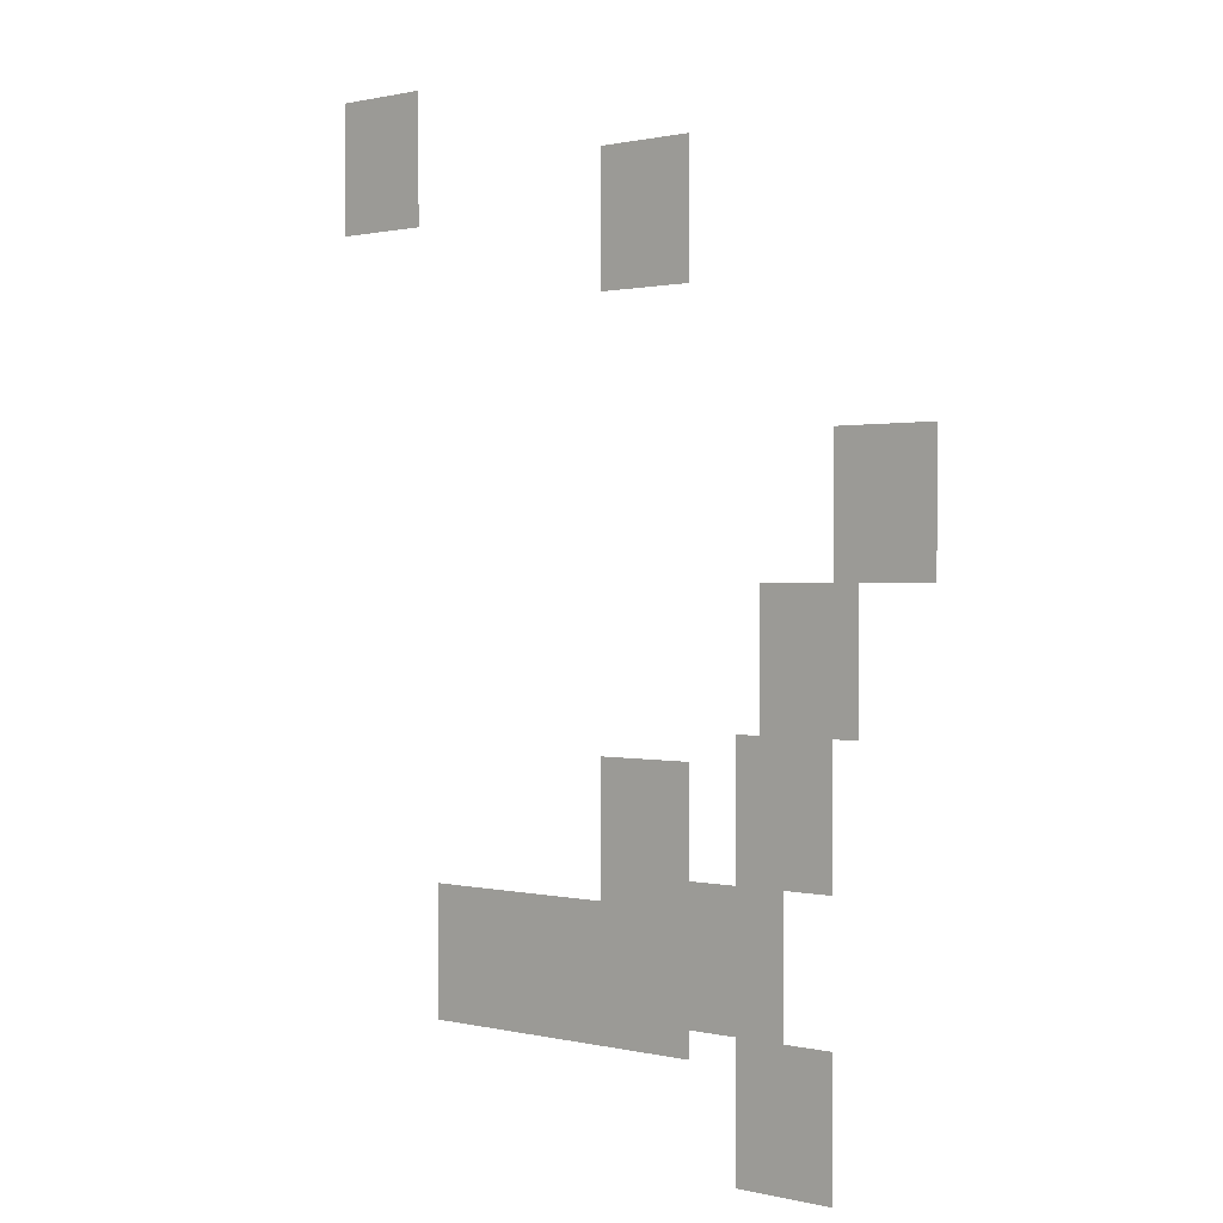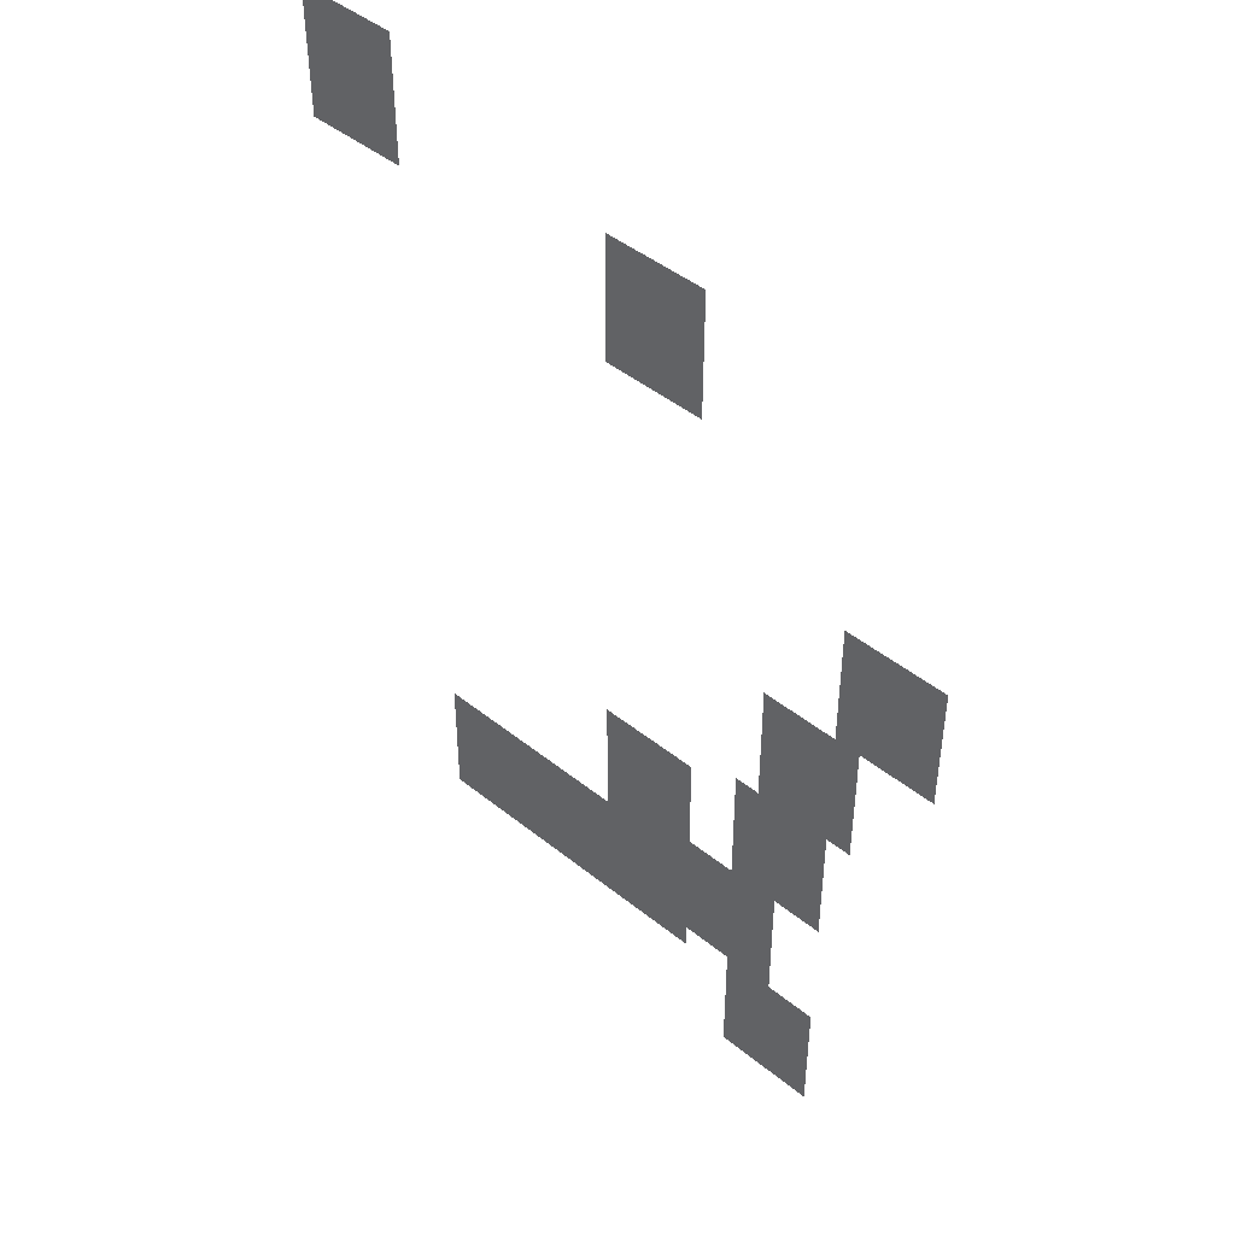
<metadata>
{"format":"obj","ext":"obj","renderer":"f3d","projection":"perspective","resolution":1024,"background":"white","views":[{"elev":0.8,"azim":-138.1,"up":"+Y"},{"elev":45.5,"azim":-137.2,"up":"+Y"}]}
</metadata>
<code>
v -1024 -13824 0
v -1056 -13824 0
v -1056 -13792 0
v -1024 -13792 0
v -1056 -13824 0
v -1088 -13824 0
v -1088 -13792 0
v -1056 -13792 0
v -1088 -13824 0
v -1120 -13824 0
v -1120 -13792 0
v -1088 -13792 0
v -1120 -13824 0
v -1152 -13824 0
v -1152 -13792 0
v -1120 -13792 0
v -1024 -13856 0
v -1056 -13856 0
v -1056 -13824 0
v -1024 -13824 0
v -1056 -13856 0
v -1088 -13856 0
v -1088 -13824 0
v -1056 -13824 0
v -1088 -13856 0
v -1120 -13856 0
v -1120 -13824 0
v -1088 -13824 0
v -1120 -13856 0
v -1152 -13856 0
v -1152 -13824 0
v -1120 -13824 0
v -1024 -13888 0
v -1056 -13888 0
v -1056 -13856 0
v -1024 -13856 0
v -1056 -13888 0
v -1088 -13888 0
v -1088 -13856 0
v -1056 -13856 0
v -1088 -13888 0
v -1120 -13888 0
v -1120 -13856 0
v -1088 -13856 0
v -1120 -13888 0
v -1152 -13888 0
v -1152 -13856 0
v -1120 -13856 0
v -1024 -13920 0
v -1056 -13920 0
v -1056 -13888 0
v -1024 -13888 0
v -1056 -13920 0
v -1088 -13920 0
v -1088 -13888 0
v -1056 -13888 0
v -1088 -13920 0
v -1120 -13920 0
v -1120 -13888 0
v -1088 -13888 0
v -1120 -13920 0
v -1152 -13920 0
v -1152 -13888 0
v -1120 -13888 0
v -1440 -13920 0
v -1472 -13920 0
v -1472 -13888 0
v -1440 -13888 0
v -1472 -13920 0
v -1504 -13920 0
v -1504 -13888 0
v -1472 -13888 0
v -1504 -13920 0
v -1536 -13920 0
v -1536 -13888 0
v -1504 -13888 0
v -1536 -13920 0
v -1568 -13920 0
v -1568 -13888 0
v -1536 -13888 0
v -1024 -13952 0
v -1056 -13952 0
v -1056 -13920 0
v -1024 -13920 0
v -1056 -13952 0
v -1088 -13952 0
v -1088 -13920 0
v -1056 -13920 0
v -1088 -13952 0
v -1120 -13952 0
v -1120 -13920 0
v -1088 -13920 0
v -1120 -13952 0
v -1152 -13952 0
v -1152 -13920 0
v -1120 -13920 0
v -1440 -13952 0
v -1472 -13952 0
v -1472 -13920 0
v -1440 -13920 0
v -1472 -13952 0
v -1504 -13952 0
v -1504 -13920 0
v -1472 -13920 0
v -1504 -13952 0
v -1536 -13952 0
v -1536 -13920 0
v -1504 -13920 0
v -1536 -13952 0
v -1568 -13952 0
v -1568 -13920 0
v -1536 -13920 0
v -1440 -13984 0
v -1472 -13984 0
v -1472 -13952 0
v -1440 -13952 0
v -1472 -13984 0
v -1504 -13984 0
v -1504 -13952 0
v -1472 -13952 0
v -1504 -13984 0
v -1536 -13984 0
v -1536 -13952 0
v -1504 -13952 0
v -1536 -13984 0
v -1568 -13984 0
v -1568 -13952 0
v -1536 -13952 0
v -1440 -14016 0
v -1472 -14016 0
v -1472 -13984 0
v -1440 -13984 0
v -1472 -14016 0
v -1504 -14016 0
v -1504 -13984 0
v -1472 -13984 0
v -1504 -14016 0
v -1536 -14016 0
v -1536 -13984 0
v -1504 -13984 0
v -1536 -14016 0
v -1568 -14016 0
v -1568 -13984 0
v -1536 -13984 0
v -1440 -14048 0
v -1472 -14048 0
v -1472 -14016 0
v -1440 -14016 0
v -1472 -14048 0
v -1504 -14048 0
v -1504 -14016 0
v -1472 -14016 0
v -1504 -14048 0
v -1536 -14048 0
v -1536 -14016 0
v -1504 -14016 0
v -1536 -14048 0
v -1568 -14048 0
v -1568 -14016 0
v -1536 -14016 0
v -1760 -14240 0
v -1792 -14240 0
v -1792 -14208 0
v -1760 -14208 0
v -1792 -14240 0
v -1824 -14240 0
v -1824 -14208 0
v -1792 -14208 0
v -1824 -14240 0
v -1856 -14240 0
v -1856 -14208 0
v -1824 -14208 0
v -1856 -14240 0
v -1888 -14240 0
v -1888 -14208 0
v -1856 -14208 0
v -1760 -14272 0
v -1792 -14272 0
v -1792 -14240 0
v -1760 -14240 0
v -1792 -14272 0
v -1824 -14272 0
v -1824 -14240 0
v -1792 -14240 0
v -1824 -14272 0
v -1856 -14272 0
v -1856 -14240 0
v -1824 -14240 0
v -1856 -14272 0
v -1888 -14272 0
v -1888 -14240 0
v -1856 -14240 0
v -1760 -14304 0
v -1792 -14304 0
v -1792 -14272 0
v -1760 -14272 0
v -1792 -14304 0
v -1824 -14304 0
v -1824 -14272 0
v -1792 -14272 0
v -1824 -14304 0
v -1856 -14304 0
v -1856 -14272 0
v -1824 -14272 0
v -1856 -14304 0
v -1888 -14304 0
v -1888 -14272 0
v -1856 -14272 0
v -1760 -14336 0
v -1792 -14336 0
v -1792 -14304 0
v -1760 -14304 0
v -1792 -14336 0
v -1824 -14336 0
v -1824 -14304 0
v -1792 -14304 0
v -1824 -14336 0
v -1856 -14336 0
v -1856 -14304 0
v -1824 -14304 0
v -1856 -14336 0
v -1888 -14336 0
v -1888 -14304 0
v -1856 -14304 0
v -1760 -14368 0
v -1792 -14368 0
v -1792 -14336 0
v -1760 -14336 0
v -1792 -14368 0
v -1824 -14368 0
v -1824 -14336 0
v -1792 -14336 0
v -1824 -14368 0
v -1856 -14368 0
v -1856 -14336 0
v -1824 -14336 0
v -1856 -14368 0
v -1888 -14368 0
v -1888 -14336 0
v -1856 -14336 0
v -1664 -14400 0
v -1696 -14400 0
v -1696 -14368 0
v -1664 -14368 0
v -1696 -14400 0
v -1728 -14400 0
v -1728 -14368 0
v -1696 -14368 0
v -1728 -14400 0
v -1760 -14400 0
v -1760 -14368 0
v -1728 -14368 0
v -1760 -14400 0
v -1792 -14400 0
v -1792 -14368 0
v -1760 -14368 0
v -1664 -14432 0
v -1696 -14432 0
v -1696 -14400 0
v -1664 -14400 0
v -1696 -14432 0
v -1728 -14432 0
v -1728 -14400 0
v -1696 -14400 0
v -1728 -14432 0
v -1760 -14432 0
v -1760 -14400 0
v -1728 -14400 0
v -1760 -14432 0
v -1792 -14432 0
v -1792 -14400 0
v -1760 -14400 0
v -1664 -14464 0
v -1696 -14464 0
v -1696 -14432 0
v -1664 -14432 0
v -1696 -14464 0
v -1728 -14464 0
v -1728 -14432 0
v -1696 -14432 0
v -1728 -14464 0
v -1760 -14464 0
v -1760 -14432 0
v -1728 -14432 0
v -1760 -14464 0
v -1792 -14464 0
v -1792 -14432 0
v -1760 -14432 0
v -1664 -14496 0
v -1696 -14496 0
v -1696 -14464 0
v -1664 -14464 0
v -1696 -14496 0
v -1728 -14496 0
v -1728 -14464 0
v -1696 -14464 0
v -1728 -14496 0
v -1760 -14496 0
v -1760 -14464 0
v -1728 -14464 0
v -1760 -14496 0
v -1792 -14496 0
v -1792 -14464 0
v -1760 -14464 0
v -1664 -14528 0
v -1696 -14528 0
v -1696 -14496 0
v -1664 -14496 0
v -1696 -14528 0
v -1728 -14528 0
v -1728 -14496 0
v -1696 -14496 0
v -1728 -14528 0
v -1760 -14528 0
v -1760 -14496 0
v -1728 -14496 0
v -1760 -14528 0
v -1792 -14528 0
v -1792 -14496 0
v -1760 -14496 0
v -1632 -14560 0
v -1664 -14560 0
v -1664 -14528 0
v -1632 -14528 0
v -1664 -14560 0
v -1696 -14560 0
v -1696 -14528 0
v -1664 -14528 0
v -1696 -14560 0
v -1728 -14560 0
v -1728 -14528 0
v -1696 -14528 0
v -1728 -14560 0
v -1760 -14560 0
v -1760 -14528 0
v -1728 -14528 0
v -1440 -14592 0
v -1472 -14592 0
v -1472 -14560 0
v -1440 -14560 0
v -1472 -14592 0
v -1504 -14592 0
v -1504 -14560 0
v -1472 -14560 0
v -1504 -14592 0
v -1536 -14592 0
v -1536 -14560 0
v -1504 -14560 0
v -1536 -14592 0
v -1568 -14592 0
v -1568 -14560 0
v -1536 -14560 0
v -1632 -14592 0
v -1664 -14592 0
v -1664 -14560 0
v -1632 -14560 0
v -1664 -14592 0
v -1696 -14592 0
v -1696 -14560 0
v -1664 -14560 0
v -1696 -14592 0
v -1728 -14592 0
v -1728 -14560 0
v -1696 -14560 0
v -1728 -14592 0
v -1760 -14592 0
v -1760 -14560 0
v -1728 -14560 0
v -1440 -14624 0
v -1472 -14624 0
v -1472 -14592 0
v -1440 -14592 0
v -1472 -14624 0
v -1504 -14624 0
v -1504 -14592 0
v -1472 -14592 0
v -1504 -14624 0
v -1536 -14624 0
v -1536 -14592 0
v -1504 -14592 0
v -1536 -14624 0
v -1568 -14624 0
v -1568 -14592 0
v -1536 -14592 0
v -1632 -14624 0
v -1664 -14624 0
v -1664 -14592 0
v -1632 -14592 0
v -1664 -14624 0
v -1696 -14624 0
v -1696 -14592 0
v -1664 -14592 0
v -1696 -14624 0
v -1728 -14624 0
v -1728 -14592 0
v -1696 -14592 0
v -1728 -14624 0
v -1760 -14624 0
v -1760 -14592 0
v -1728 -14592 0
v -1440 -14656 0
v -1472 -14656 0
v -1472 -14624 0
v -1440 -14624 0
v -1472 -14656 0
v -1504 -14656 0
v -1504 -14624 0
v -1472 -14624 0
v -1504 -14656 0
v -1536 -14656 0
v -1536 -14624 0
v -1504 -14624 0
v -1536 -14656 0
v -1568 -14656 0
v -1568 -14624 0
v -1536 -14624 0
v -1632 -14656 0
v -1664 -14656 0
v -1664 -14624 0
v -1632 -14624 0
v -1664 -14656 0
v -1696 -14656 0
v -1696 -14624 0
v -1664 -14624 0
v -1696 -14656 0
v -1728 -14656 0
v -1728 -14624 0
v -1696 -14624 0
v -1728 -14656 0
v -1760 -14656 0
v -1760 -14624 0
v -1728 -14624 0
v -1440 -14688 0
v -1472 -14688 0
v -1472 -14656 0
v -1440 -14656 0
v -1472 -14688 0
v -1504 -14688 0
v -1504 -14656 0
v -1472 -14656 0
v -1504 -14688 0
v -1536 -14688 0
v -1536 -14656 0
v -1504 -14656 0
v -1536 -14688 0
v -1568 -14688 0
v -1568 -14656 0
v -1536 -14656 0
v -1632 -14688 0
v -1664 -14688 0
v -1664 -14656 0
v -1632 -14656 0
v -1664 -14688 0
v -1696 -14688 0
v -1696 -14656 0
v -1664 -14656 0
v -1696 -14688 0
v -1728 -14688 0
v -1728 -14656 0
v -1696 -14656 0
v -1728 -14688 0
v -1760 -14688 0
v -1760 -14656 0
v -1728 -14656 0
v -1440 -14720 0
v -1472 -14720 0
v -1472 -14688 0
v -1440 -14688 0
v -1472 -14720 0
v -1504 -14720 0
v -1504 -14688 0
v -1472 -14688 0
v -1504 -14720 0
v -1536 -14720 0
v -1536 -14688 0
v -1504 -14688 0
v -1536 -14720 0
v -1568 -14720 0
v -1568 -14688 0
v -1536 -14688 0
v -1568 -14720 0
v -1600 -14720 0
v -1600 -14688 0
v -1568 -14688 0
v -1600 -14720 0
v -1632 -14720 0
v -1632 -14688 0
v -1600 -14688 0
v -1632 -14720 0
v -1664 -14720 0
v -1664 -14688 0
v -1632 -14688 0
v -1664 -14720 0
v -1696 -14720 0
v -1696 -14688 0
v -1664 -14688 0
v -1184 -14752 0
v -1216 -14752 0
v -1216 -14720 0
v -1184 -14720 0
v -1216 -14752 0
v -1248 -14752 0
v -1248 -14720 0
v -1216 -14720 0
v -1248 -14752 0
v -1280 -14752 0
v -1280 -14720 0
v -1248 -14720 0
v -1280 -14752 0
v -1312 -14752 0
v -1312 -14720 0
v -1280 -14720 0
v -1312 -14752 0
v -1344 -14752 0
v -1344 -14720 0
v -1312 -14720 0
v -1344 -14752 0
v -1376 -14752 0
v -1376 -14720 0
v -1344 -14720 0
v -1376 -14752 0
v -1408 -14752 0
v -1408 -14720 0
v -1376 -14720 0
v -1408 -14752 0
v -1440 -14752 0
v -1440 -14720 0
v -1408 -14720 0
v -1440 -14752 0
v -1472 -14752 0
v -1472 -14720 0
v -1440 -14720 0
v -1472 -14752 0
v -1504 -14752 0
v -1504 -14720 0
v -1472 -14720 0
v -1504 -14752 0
v -1536 -14752 0
v -1536 -14720 0
v -1504 -14720 0
v -1536 -14752 0
v -1568 -14752 0
v -1568 -14720 0
v -1536 -14720 0
v -1568 -14752 0
v -1600 -14752 0
v -1600 -14720 0
v -1568 -14720 0
v -1600 -14752 0
v -1632 -14752 0
v -1632 -14720 0
v -1600 -14720 0
v -1632 -14752 0
v -1664 -14752 0
v -1664 -14720 0
v -1632 -14720 0
v -1664 -14752 0
v -1696 -14752 0
v -1696 -14720 0
v -1664 -14720 0
v -1184 -14784 0
v -1216 -14784 0
v -1216 -14752 0
v -1184 -14752 0
v -1216 -14784 0
v -1248 -14784 0
v -1248 -14752 0
v -1216 -14752 0
v -1248 -14784 0
v -1280 -14784 0
v -1280 -14752 0
v -1248 -14752 0
v -1280 -14784 0
v -1312 -14784 0
v -1312 -14752 0
v -1280 -14752 0
v -1312 -14784 0
v -1344 -14784 0
v -1344 -14752 0
v -1312 -14752 0
v -1344 -14784 0
v -1376 -14784 0
v -1376 -14752 0
v -1344 -14752 0
v -1376 -14784 0
v -1408 -14784 0
v -1408 -14752 0
v -1376 -14752 0
v -1408 -14784 0
v -1440 -14784 0
v -1440 -14752 0
v -1408 -14752 0
v -1440 -14784 0
v -1472 -14784 0
v -1472 -14752 0
v -1440 -14752 0
v -1472 -14784 0
v -1504 -14784 0
v -1504 -14752 0
v -1472 -14752 0
v -1504 -14784 0
v -1536 -14784 0
v -1536 -14752 0
v -1504 -14752 0
v -1536 -14784 0
v -1568 -14784 0
v -1568 -14752 0
v -1536 -14752 0
v -1568 -14784 0
v -1600 -14784 0
v -1600 -14752 0
v -1568 -14752 0
v -1600 -14784 0
v -1632 -14784 0
v -1632 -14752 0
v -1600 -14752 0
v -1632 -14784 0
v -1664 -14784 0
v -1664 -14752 0
v -1632 -14752 0
v -1664 -14784 0
v -1696 -14784 0
v -1696 -14752 0
v -1664 -14752 0
v -1184 -14816 0
v -1216 -14816 0
v -1216 -14784 0
v -1184 -14784 0
v -1216 -14816 0
v -1248 -14816 0
v -1248 -14784 0
v -1216 -14784 0
v -1248 -14816 0
v -1280 -14816 0
v -1280 -14784 0
v -1248 -14784 0
v -1280 -14816 0
v -1312 -14816 0
v -1312 -14784 0
v -1280 -14784 0
v -1312 -14816 0
v -1344 -14816 0
v -1344 -14784 0
v -1312 -14784 0
v -1344 -14816 0
v -1376 -14816 0
v -1376 -14784 0
v -1344 -14784 0
v -1376 -14816 0
v -1408 -14816 0
v -1408 -14784 0
v -1376 -14784 0
v -1408 -14816 0
v -1440 -14816 0
v -1440 -14784 0
v -1408 -14784 0
v -1440 -14816 0
v -1472 -14816 0
v -1472 -14784 0
v -1440 -14784 0
v -1472 -14816 0
v -1504 -14816 0
v -1504 -14784 0
v -1472 -14784 0
v -1504 -14816 0
v -1536 -14816 0
v -1536 -14784 0
v -1504 -14784 0
v -1536 -14816 0
v -1568 -14816 0
v -1568 -14784 0
v -1536 -14784 0
v -1568 -14816 0
v -1600 -14816 0
v -1600 -14784 0
v -1568 -14784 0
v -1600 -14816 0
v -1632 -14816 0
v -1632 -14784 0
v -1600 -14784 0
v -1632 -14816 0
v -1664 -14816 0
v -1664 -14784 0
v -1632 -14784 0
v -1664 -14816 0
v -1696 -14816 0
v -1696 -14784 0
v -1664 -14784 0
v -1184 -14848 0
v -1216 -14848 0
v -1216 -14816 0
v -1184 -14816 0
v -1216 -14848 0
v -1248 -14848 0
v -1248 -14816 0
v -1216 -14816 0
v -1248 -14848 0
v -1280 -14848 0
v -1280 -14816 0
v -1248 -14816 0
v -1280 -14848 0
v -1312 -14848 0
v -1312 -14816 0
v -1280 -14816 0
v -1312 -14848 0
v -1344 -14848 0
v -1344 -14816 0
v -1312 -14816 0
v -1344 -14848 0
v -1376 -14848 0
v -1376 -14816 0
v -1344 -14816 0
v -1376 -14848 0
v -1408 -14848 0
v -1408 -14816 0
v -1376 -14816 0
v -1408 -14848 0
v -1440 -14848 0
v -1440 -14816 0
v -1408 -14816 0
v -1440 -14848 0
v -1472 -14848 0
v -1472 -14816 0
v -1440 -14816 0
v -1472 -14848 0
v -1504 -14848 0
v -1504 -14816 0
v -1472 -14816 0
v -1504 -14848 0
v -1536 -14848 0
v -1536 -14816 0
v -1504 -14816 0
v -1536 -14848 0
v -1568 -14848 0
v -1568 -14816 0
v -1536 -14816 0
v -1568 -14848 0
v -1600 -14848 0
v -1600 -14816 0
v -1568 -14816 0
v -1600 -14848 0
v -1632 -14848 0
v -1632 -14816 0
v -1600 -14816 0
v -1632 -14848 0
v -1664 -14848 0
v -1664 -14816 0
v -1632 -14816 0
v -1664 -14848 0
v -1696 -14848 0
v -1696 -14816 0
v -1664 -14816 0
v -1184 -14880 0
v -1216 -14880 0
v -1216 -14848 0
v -1184 -14848 0
v -1216 -14880 0
v -1248 -14880 0
v -1248 -14848 0
v -1216 -14848 0
v -1248 -14880 0
v -1280 -14880 0
v -1280 -14848 0
v -1248 -14848 0
v -1280 -14880 0
v -1312 -14880 0
v -1312 -14848 0
v -1280 -14848 0
v -1312 -14880 0
v -1344 -14880 0
v -1344 -14848 0
v -1312 -14848 0
v -1344 -14880 0
v -1376 -14880 0
v -1376 -14848 0
v -1344 -14848 0
v -1376 -14880 0
v -1408 -14880 0
v -1408 -14848 0
v -1376 -14848 0
v -1408 -14880 0
v -1440 -14880 0
v -1440 -14848 0
v -1408 -14848 0
v -1440 -14880 0
v -1472 -14880 0
v -1472 -14848 0
v -1440 -14848 0
v -1472 -14880 0
v -1504 -14880 0
v -1504 -14848 0
v -1472 -14848 0
v -1504 -14880 0
v -1536 -14880 0
v -1536 -14848 0
v -1504 -14848 0
v -1536 -14880 0
v -1568 -14880 0
v -1568 -14848 0
v -1536 -14848 0
v -1632 -14880 0
v -1664 -14880 0
v -1664 -14848 0
v -1632 -14848 0
v -1664 -14880 0
v -1696 -14880 0
v -1696 -14848 0
v -1664 -14848 0
v -1696 -14880 0
v -1728 -14880 0
v -1728 -14848 0
v -1696 -14848 0
v -1728 -14880 0
v -1760 -14880 0
v -1760 -14848 0
v -1728 -14848 0
v -1632 -14912 0
v -1664 -14912 0
v -1664 -14880 0
v -1632 -14880 0
v -1664 -14912 0
v -1696 -14912 0
v -1696 -14880 0
v -1664 -14880 0
v -1696 -14912 0
v -1728 -14912 0
v -1728 -14880 0
v -1696 -14880 0
v -1728 -14912 0
v -1760 -14912 0
v -1760 -14880 0
v -1728 -14880 0
v -1632 -14944 0
v -1664 -14944 0
v -1664 -14912 0
v -1632 -14912 0
v -1664 -14944 0
v -1696 -14944 0
v -1696 -14912 0
v -1664 -14912 0
v -1696 -14944 0
v -1728 -14944 0
v -1728 -14912 0
v -1696 -14912 0
v -1728 -14944 0
v -1760 -14944 0
v -1760 -14912 0
v -1728 -14912 0
v -1632 -14976 0
v -1664 -14976 0
v -1664 -14944 0
v -1632 -14944 0
v -1664 -14976 0
v -1696 -14976 0
v -1696 -14944 0
v -1664 -14944 0
v -1696 -14976 0
v -1728 -14976 0
v -1728 -14944 0
v -1696 -14944 0
v -1728 -14976 0
v -1760 -14976 0
v -1760 -14944 0
v -1728 -14944 0
v -1632 -15008 0
v -1664 -15008 0
v -1664 -14976 0
v -1632 -14976 0
v -1664 -15008 0
v -1696 -15008 0
v -1696 -14976 0
v -1664 -14976 0
v -1696 -15008 0
v -1728 -15008 0
v -1728 -14976 0
v -1696 -14976 0
v -1728 -15008 0
v -1760 -15008 0
v -1760 -14976 0
v -1728 -14976 0
g GameMap1_0_mesh_0040
f 1 2 3 4
f 5 6 7 8
f 9 10 11 12
f 13 14 15 16
f 17 18 19 20
f 21 22 23 24
f 25 26 27 28
f 29 30 31 32
f 33 34 35 36
f 37 38 39 40
f 41 42 43 44
f 45 46 47 48
f 49 50 51 52
f 53 54 55 56
f 57 58 59 60
f 61 62 63 64
f 65 66 67 68
f 69 70 71 72
f 73 74 75 76
f 77 78 79 80
f 81 82 83 84
f 85 86 87 88
f 89 90 91 92
f 93 94 95 96
f 97 98 99 100
f 101 102 103 104
f 105 106 107 108
f 109 110 111 112
f 113 114 115 116
f 117 118 119 120
f 121 122 123 124
f 125 126 127 128
f 129 130 131 132
f 133 134 135 136
f 137 138 139 140
f 141 142 143 144
f 145 146 147 148
f 149 150 151 152
f 153 154 155 156
f 157 158 159 160
f 161 162 163 164
f 165 166 167 168
f 169 170 171 172
f 173 174 175 176
f 177 178 179 180
f 181 182 183 184
f 185 186 187 188
f 189 190 191 192
f 193 194 195 196
f 197 198 199 200
f 201 202 203 204
f 205 206 207 208
f 209 210 211 212
f 213 214 215 216
f 217 218 219 220
f 221 222 223 224
f 225 226 227 228
f 229 230 231 232
f 233 234 235 236
f 237 238 239 240
f 241 242 243 244
f 245 246 247 248
f 249 250 251 252
f 253 254 255 256
f 257 258 259 260
f 261 262 263 264
f 265 266 267 268
f 269 270 271 272
f 273 274 275 276
f 277 278 279 280
f 281 282 283 284
f 285 286 287 288
f 289 290 291 292
f 293 294 295 296
f 297 298 299 300
f 301 302 303 304
f 305 306 307 308
f 309 310 311 312
f 313 314 315 316
f 317 318 319 320
f 321 322 323 324
f 325 326 327 328
f 329 330 331 332
f 333 334 335 336
f 337 338 339 340
f 341 342 343 344
f 345 346 347 348
f 349 350 351 352
f 353 354 355 356
f 357 358 359 360
f 361 362 363 364
f 365 366 367 368
f 369 370 371 372
f 373 374 375 376
f 377 378 379 380
f 381 382 383 384
f 385 386 387 388
f 389 390 391 392
f 393 394 395 396
f 397 398 399 400
f 401 402 403 404
f 405 406 407 408
f 409 410 411 412
f 413 414 415 416
f 417 418 419 420
f 421 422 423 424
f 425 426 427 428
f 429 430 431 432
f 433 434 435 436
f 437 438 439 440
f 441 442 443 444
f 445 446 447 448
f 449 450 451 452
f 453 454 455 456
f 457 458 459 460
f 461 462 463 464
f 465 466 467 468
f 469 470 471 472
f 473 474 475 476
f 477 478 479 480
f 481 482 483 484
f 485 486 487 488
f 489 490 491 492
f 493 494 495 496
f 497 498 499 500
f 501 502 503 504
f 505 506 507 508
f 509 510 511 512
f 513 514 515 516
f 517 518 519 520
f 521 522 523 524
f 525 526 527 528
f 529 530 531 532
f 533 534 535 536
f 537 538 539 540
f 541 542 543 544
f 545 546 547 548
f 549 550 551 552
f 553 554 555 556
f 557 558 559 560
f 561 562 563 564
f 565 566 567 568
f 569 570 571 572
f 573 574 575 576
f 577 578 579 580
f 581 582 583 584
f 585 586 587 588
f 589 590 591 592
f 593 594 595 596
f 597 598 599 600
f 601 602 603 604
f 605 606 607 608
f 609 610 611 612
f 613 614 615 616
f 617 618 619 620
f 621 622 623 624
f 625 626 627 628
f 629 630 631 632
f 633 634 635 636
f 637 638 639 640
f 641 642 643 644
f 645 646 647 648
f 649 650 651 652
f 653 654 655 656
f 657 658 659 660
f 661 662 663 664
f 665 666 667 668
f 669 670 671 672
f 673 674 675 676
f 677 678 679 680
f 681 682 683 684
f 685 686 687 688
f 689 690 691 692
f 693 694 695 696
f 697 698 699 700
f 701 702 703 704
f 705 706 707 708
f 709 710 711 712
f 713 714 715 716
f 717 718 719 720
f 721 722 723 724
f 725 726 727 728
f 729 730 731 732
f 733 734 735 736
f 737 738 739 740
f 741 742 743 744
f 745 746 747 748
f 749 750 751 752
f 753 754 755 756
f 757 758 759 760
f 761 762 763 764
f 765 766 767 768
f 769 770 771 772
f 773 774 775 776
f 777 778 779 780
f 781 782 783 784
f 785 786 787 788
f 789 790 791 792
f 793 794 795 796
f 797 798 799 800
f 801 802 803 804
f 805 806 807 808
f 809 810 811 812
f 813 814 815 816
f 817 818 819 820
f 821 822 823 824
f 825 826 827 828
f 829 830 831 832
f 833 834 835 836
f 837 838 839 840
f 841 842 843 844
f 845 846 847 848
f 849 850 851 852
f 853 854 855 856
f 857 858 859 860
f 861 862 863 864
f 865 866 867 868
f 869 870 871 872
f 873 874 875 876
f 877 878 879 880

</code>
